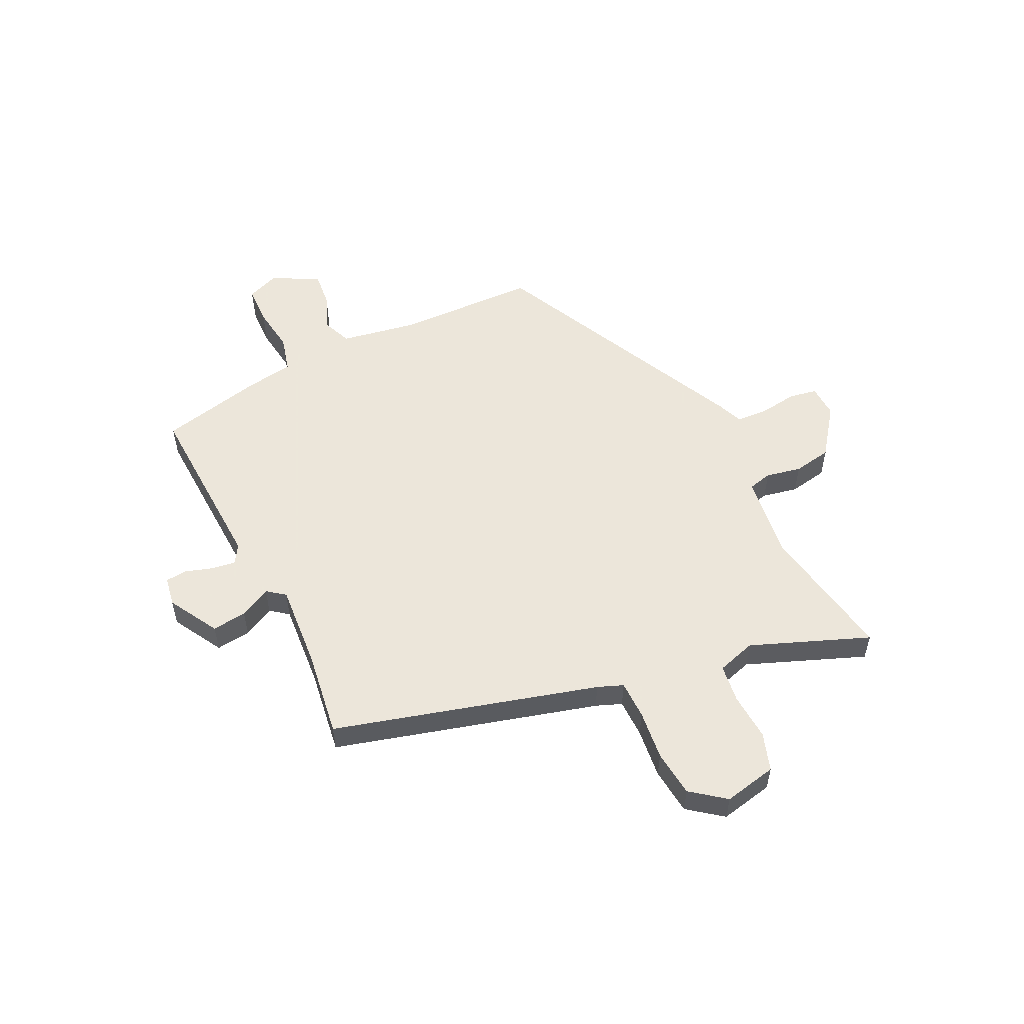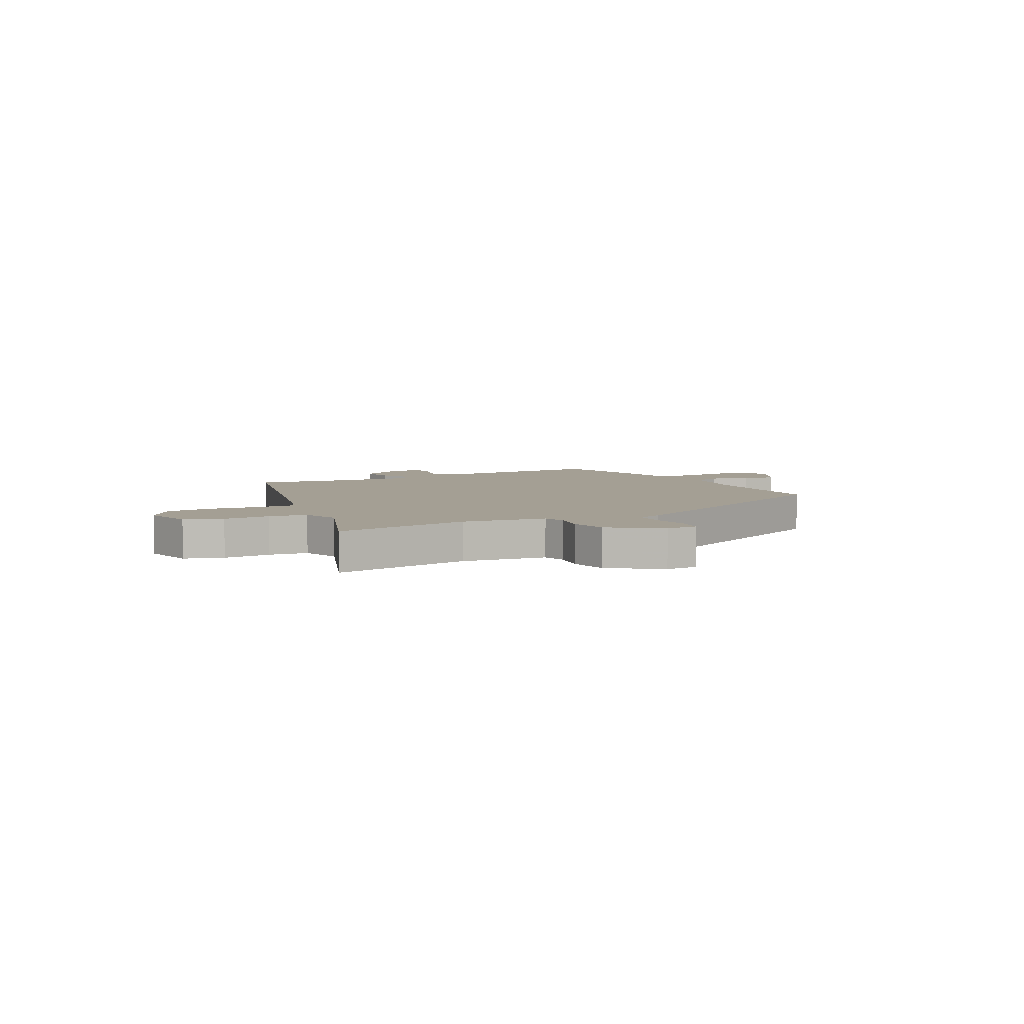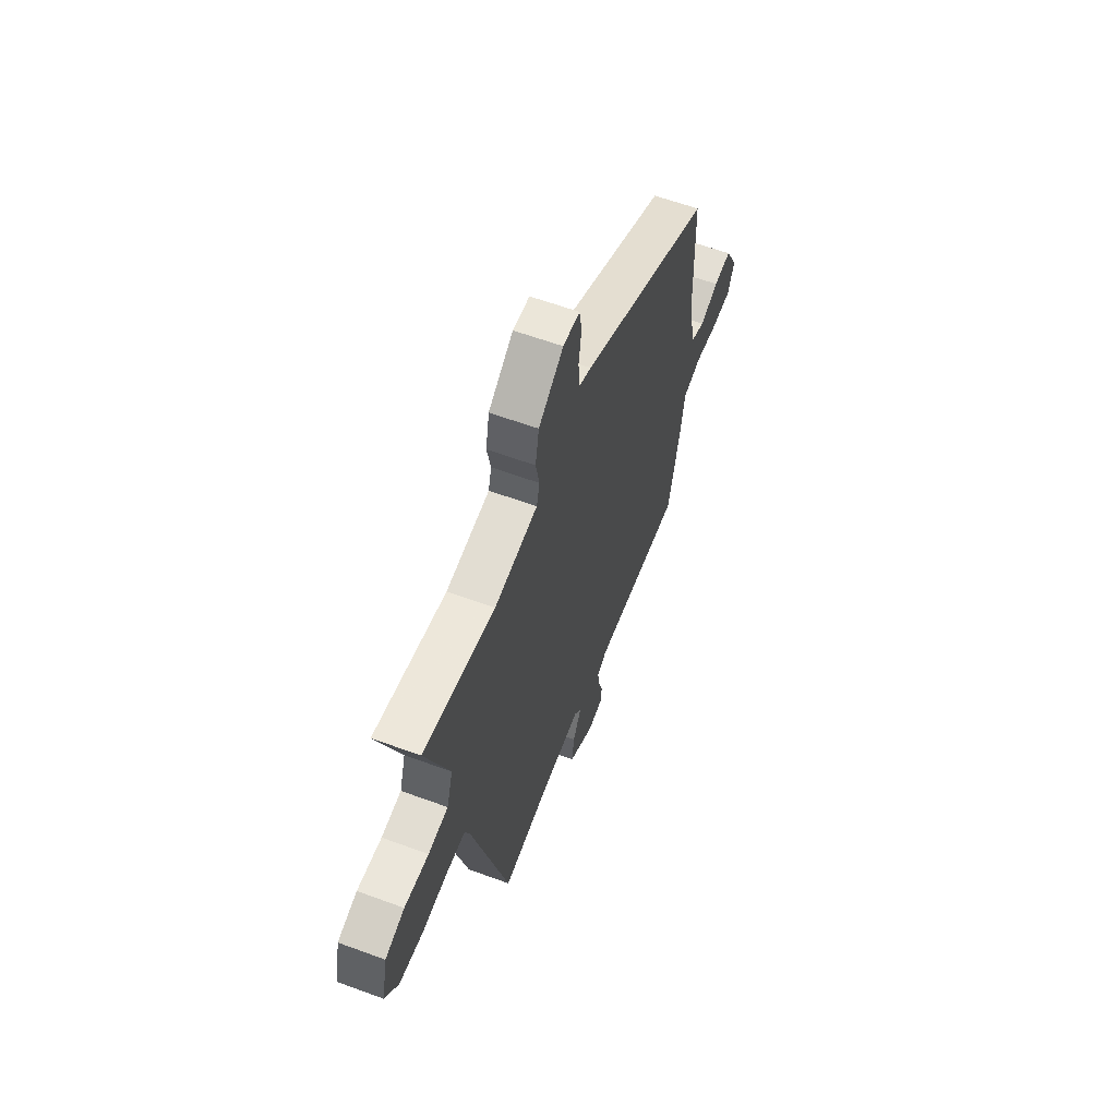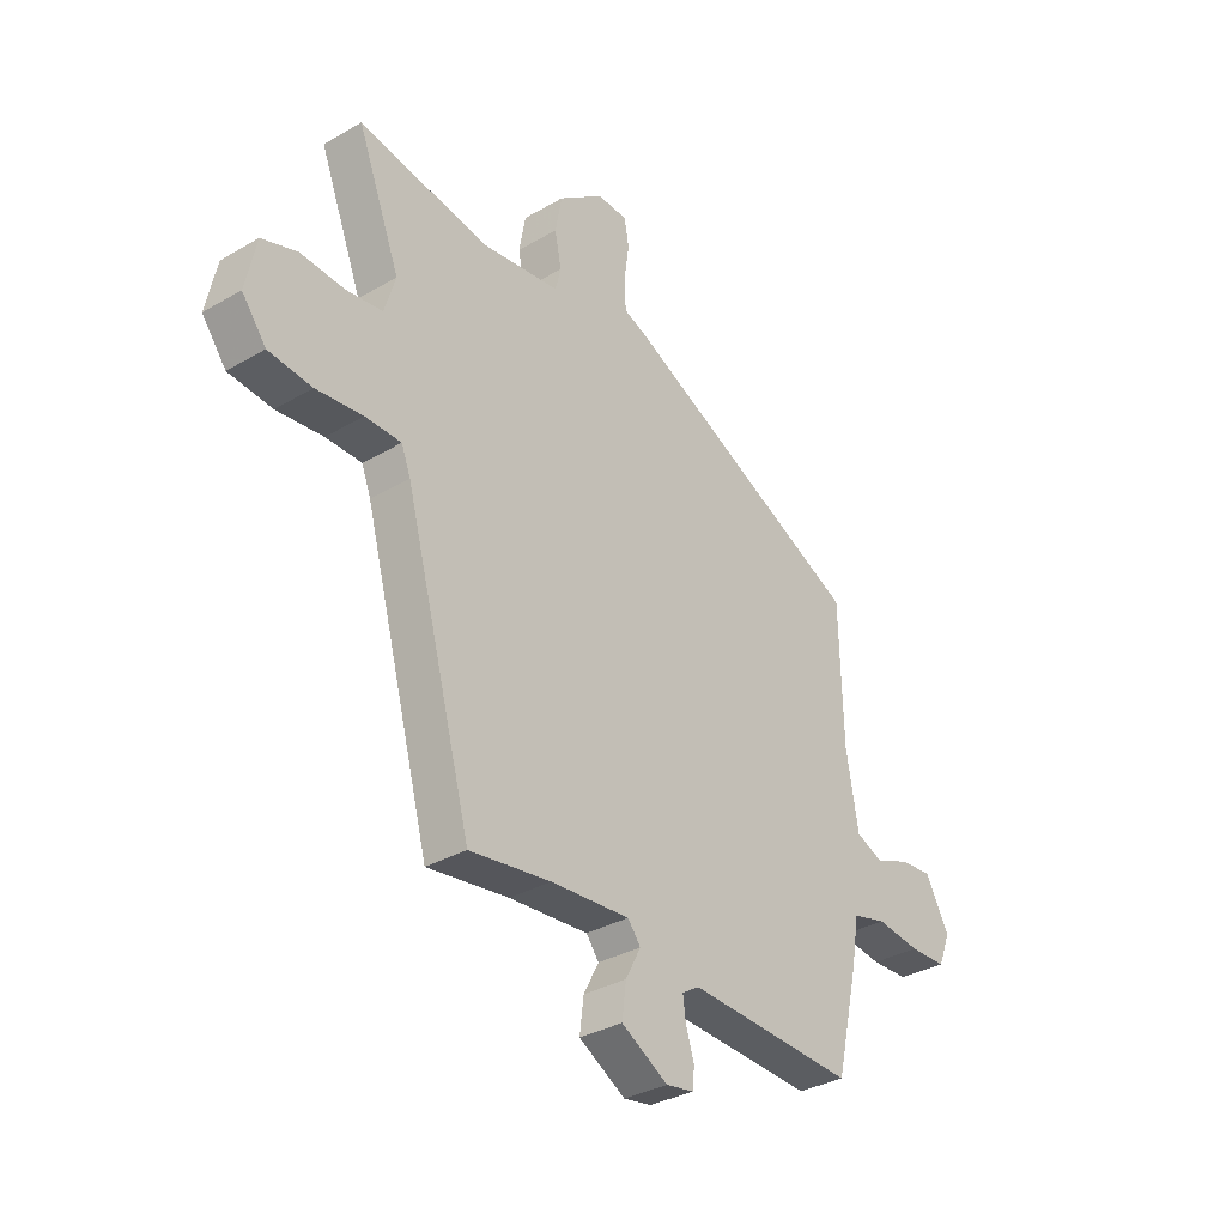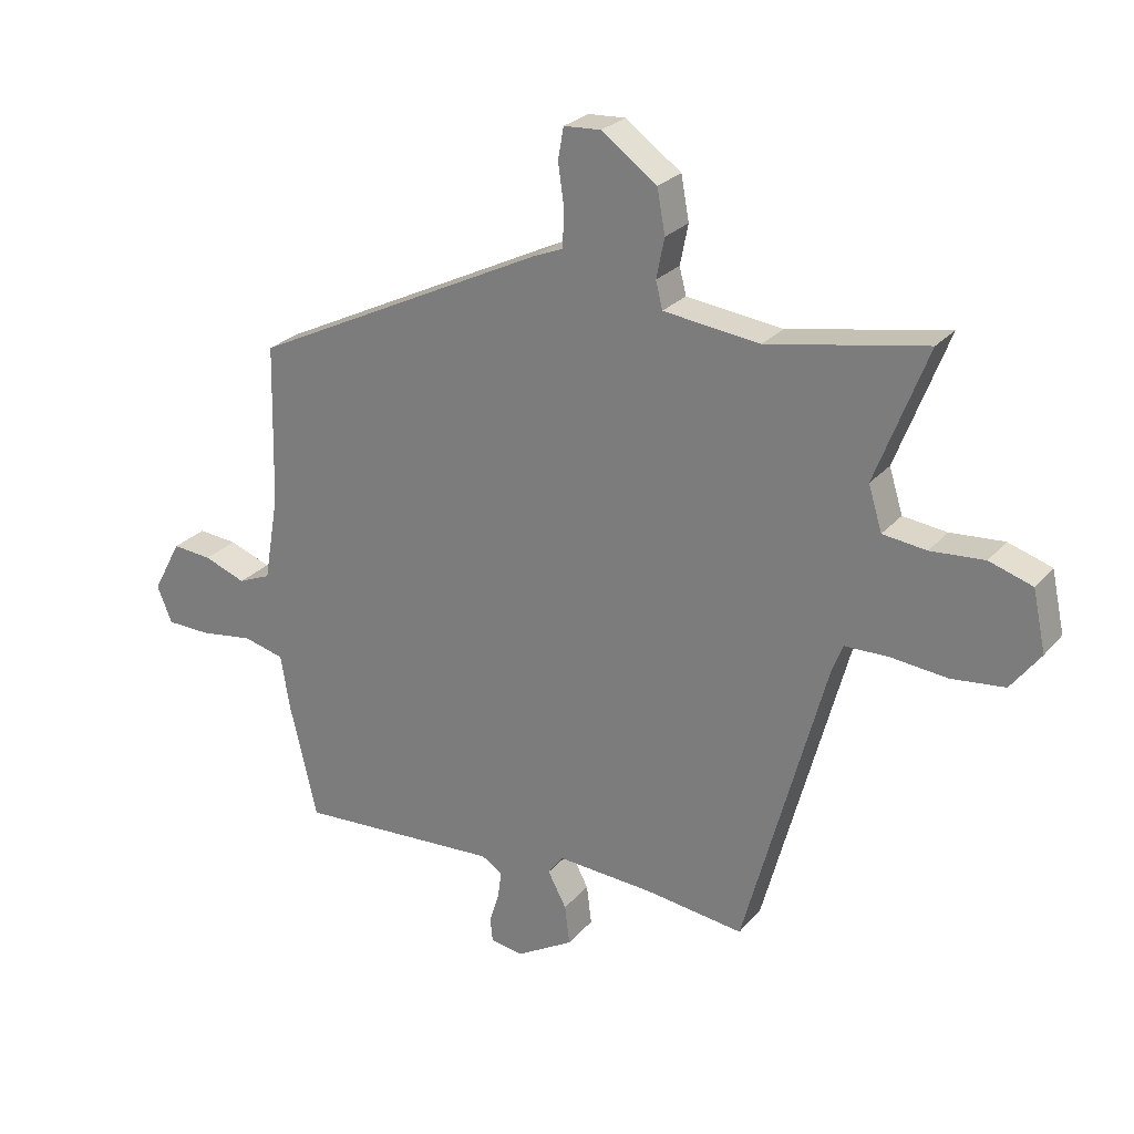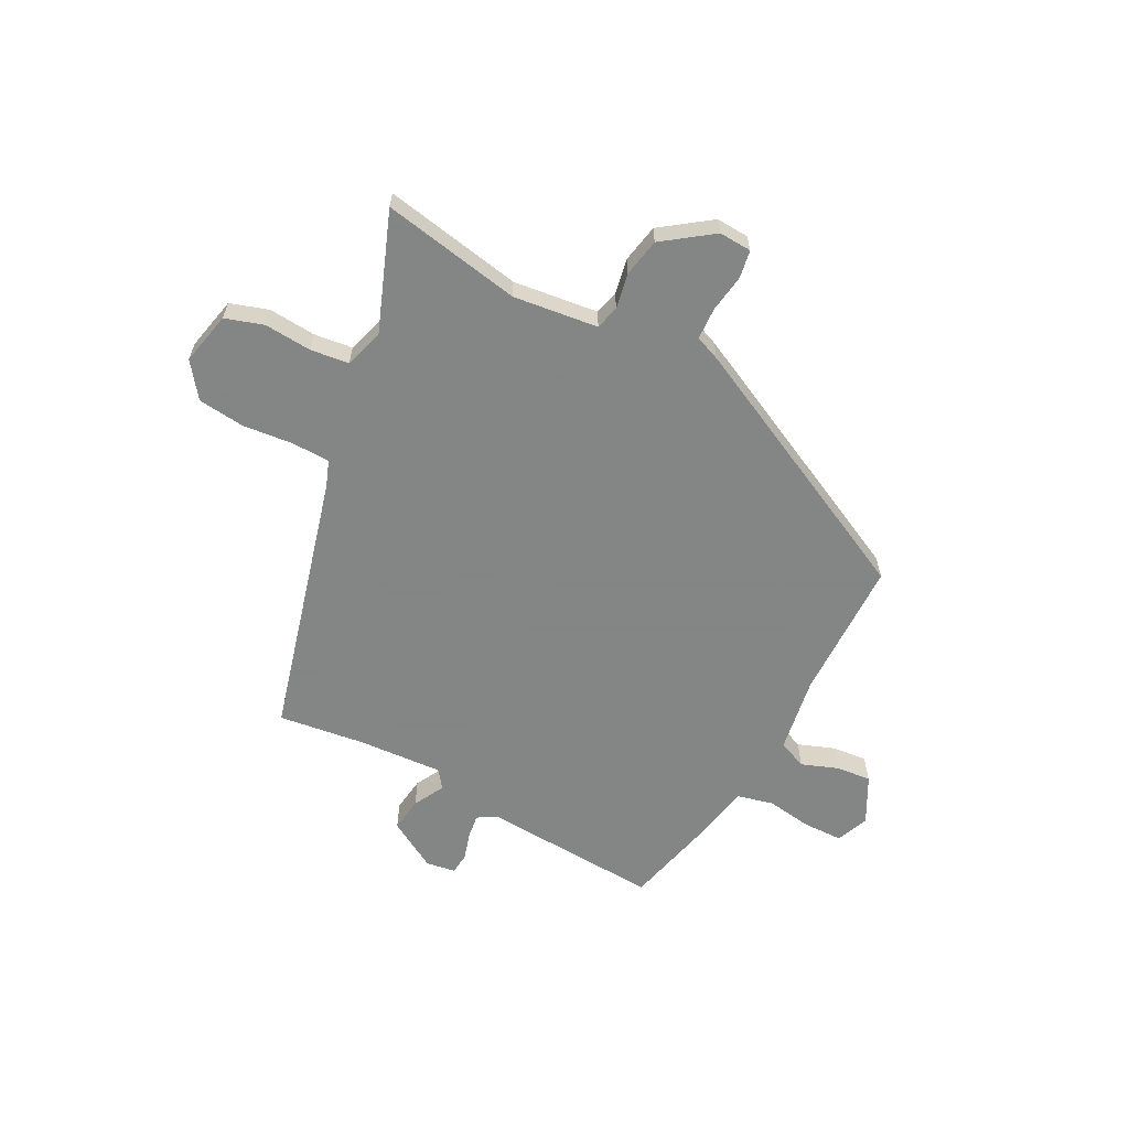
<metadata>
{"format":"obj","ext":"obj","renderer":"f3d","projection":"perspective","resolution":1024,"background":"white","views":[{"elev":54.2,"azim":-115.6,"up":"+Y"},{"elev":5.5,"azim":-28.2,"up":"+Y"},{"elev":60.4,"azim":-69.3,"up":"+Z"},{"elev":-33.1,"azim":-51.2,"up":"+Z"},{"elev":25.4,"azim":-149.5,"up":"+Z"},{"elev":-61.6,"azim":-28.0,"up":"+Y"}]}
</metadata>
<code>
v -0.358 0.07 -0.487
v -0.49 0.07 -0.002
v -0.508 0.07 0.045
v -0.579 0.07 0.046
v -0.671 0.07 0.036
v -0.757 0.07 0.045
v -0.805 0.07 0.108
v -0.784 0.07 0.206
v -0.714 0.07 0.229
v -0.627 0.07 0.223
v -0.556 0.07 0.232
v -0.534 0.07 0.304
v -0.618 0.07 0.521
v -0.362 0.07 0.475
v -0.292 0.07 0.484
v -0.206 0.07 0.495
v -0.195 0.07 0.539
v -0.208 0.07 0.604
v -0.195 0.07 0.675
v -0.105 0.07 0.741
v -0.045 0.07 0.738
v -0.036 0.07 0.687
v -0.046 0.07 0.617
v -0.043 0.07 0.558
v 0.003 0.07 0.54
v 0.484 0.07 0.307
v 0.49 0.07 0.047
v 0.514 0.07 -0.093
v 0.567 0.07 -0.115
v 0.635 0.07 -0.089
v 0.699 0.07 -0.083
v 0.745 0.07 -0.169
v 0.721 0.07 -0.229
v 0.649 0.07 -0.231
v 0.563 0.07 -0.219
v 0.496 0.07 -0.236
v 0.481 0.07 -0.326
v 0.437 0.07 -0.514
v 0.107 0.07 -0.497
v 0.073 0.07 -0.518
v 0.079 0.07 -0.562
v 0.095 0.07 -0.613
v 0.091 0.07 -0.652
v 0.037 0.07 -0.661
v -0.055 0.07 -0.608
v -0.047 0.07 -0.544
v -0.017 0.07 -0.487
v -0.042 0.07 -0.454
v -0.198 0.07 -0.465
v -0.358 0 -0.487
v -0.49 0 -0.002
v -0.508 0 0.045
v -0.579 0 0.046
v -0.671 0 0.036
v -0.757 0 0.045
v -0.805 0 0.108
v -0.784 0 0.206
v -0.714 0 0.229
v -0.627 0 0.223
v -0.556 0 0.232
v -0.534 0 0.304
v -0.618 0 0.521
v -0.362 0 0.475
v -0.292 0 0.484
v -0.206 0 0.495
v -0.195 0 0.539
v -0.208 0 0.604
v -0.195 0 0.675
v -0.105 0 0.741
v -0.045 0 0.738
v -0.036 0 0.687
v -0.046 0 0.617
v -0.043 0 0.558
v 0.003 0 0.54
v 0.484 0 0.307
v 0.49 0 0.047
v 0.514 0 -0.093
v 0.567 0 -0.115
v 0.635 0 -0.089
v 0.699 0 -0.083
v 0.745 0 -0.169
v 0.721 0 -0.229
v 0.649 0 -0.231
v 0.563 0 -0.219
v 0.496 0 -0.236
v 0.481 0 -0.326
v 0.437 0 -0.514
v 0.107 0 -0.497
v 0.073 0 -0.518
v 0.079 0 -0.562
v 0.095 0 -0.613
v 0.091 0 -0.652
v 0.037 0 -0.661
v -0.055 0 -0.608
v -0.047 0 -0.544
v -0.017 0 -0.487
v -0.042 0 -0.454
v -0.198 0 -0.465
f 44 45 46 47
f 42 43 44 47
f 41 42 47 48
f 40 41 48
f 39 40 48
f 36 37 38 39
f 36 39 48
f 32 33 34 35
f 32 35 36
f 29 30 31 32
f 29 32 36
f 28 29 36 48
f 24 25 26 27
f 24 27 28 48
f 20 21 22 23
f 17 18 19 20
f 16 17 20 23
f 14 15 16
f 12 13 14
f 11 12 14 16
f 7 8 9 10
f 7 10 11
f 4 5 6 7
f 3 4 7 11
f 2 3 11 16
f 49 1 2 16
f 24 48 49
f 16 23 24 49
f 96 95 94 93
f 96 93 92 91
f 97 96 91 90
f 97 90 89
f 97 89 88
f 88 87 86 85
f 97 88 85
f 84 83 82 81
f 85 84 81
f 81 80 79 78
f 85 81 78
f 97 85 78 77
f 76 75 74 73
f 97 77 76 73
f 72 71 70 69
f 69 68 67 66
f 72 69 66 65
f 65 64 63
f 63 62 61
f 65 63 61 60
f 59 58 57 56
f 60 59 56
f 56 55 54 53
f 60 56 53 52
f 65 60 52 51
f 65 51 50 98
f 98 97 73
f 98 73 72 65
f 1 50 51 2
f 2 51 52 3
f 3 52 53 4
f 4 53 54 5
f 5 54 55 6
f 6 55 56 7
f 7 56 57 8
f 8 57 58 9
f 9 58 59 10
f 10 59 60 11
f 11 60 61 12
f 12 61 62 13
f 13 62 63 14
f 14 63 64 15
f 15 64 65 16
f 16 65 66 17
f 17 66 67 18
f 18 67 68 19
f 19 68 69 20
f 20 69 70 21
f 21 70 71 22
f 22 71 72 23
f 23 72 73 24
f 24 73 74 25
f 25 74 75 26
f 26 75 76 27
f 27 76 77 28
f 28 77 78 29
f 29 78 79 30
f 30 79 80 31
f 31 80 81 32
f 32 81 82 33
f 33 82 83 34
f 34 83 84 35
f 35 84 85 36
f 36 85 86 37
f 37 86 87 38
f 38 87 88 39
f 39 88 89 40
f 40 89 90 41
f 41 90 91 42
f 42 91 92 43
f 43 92 93 44
f 44 93 94 45
f 45 94 95 46
f 46 95 96 47
f 47 96 97 48
f 48 97 98 49
f 49 98 50 1

</code>
